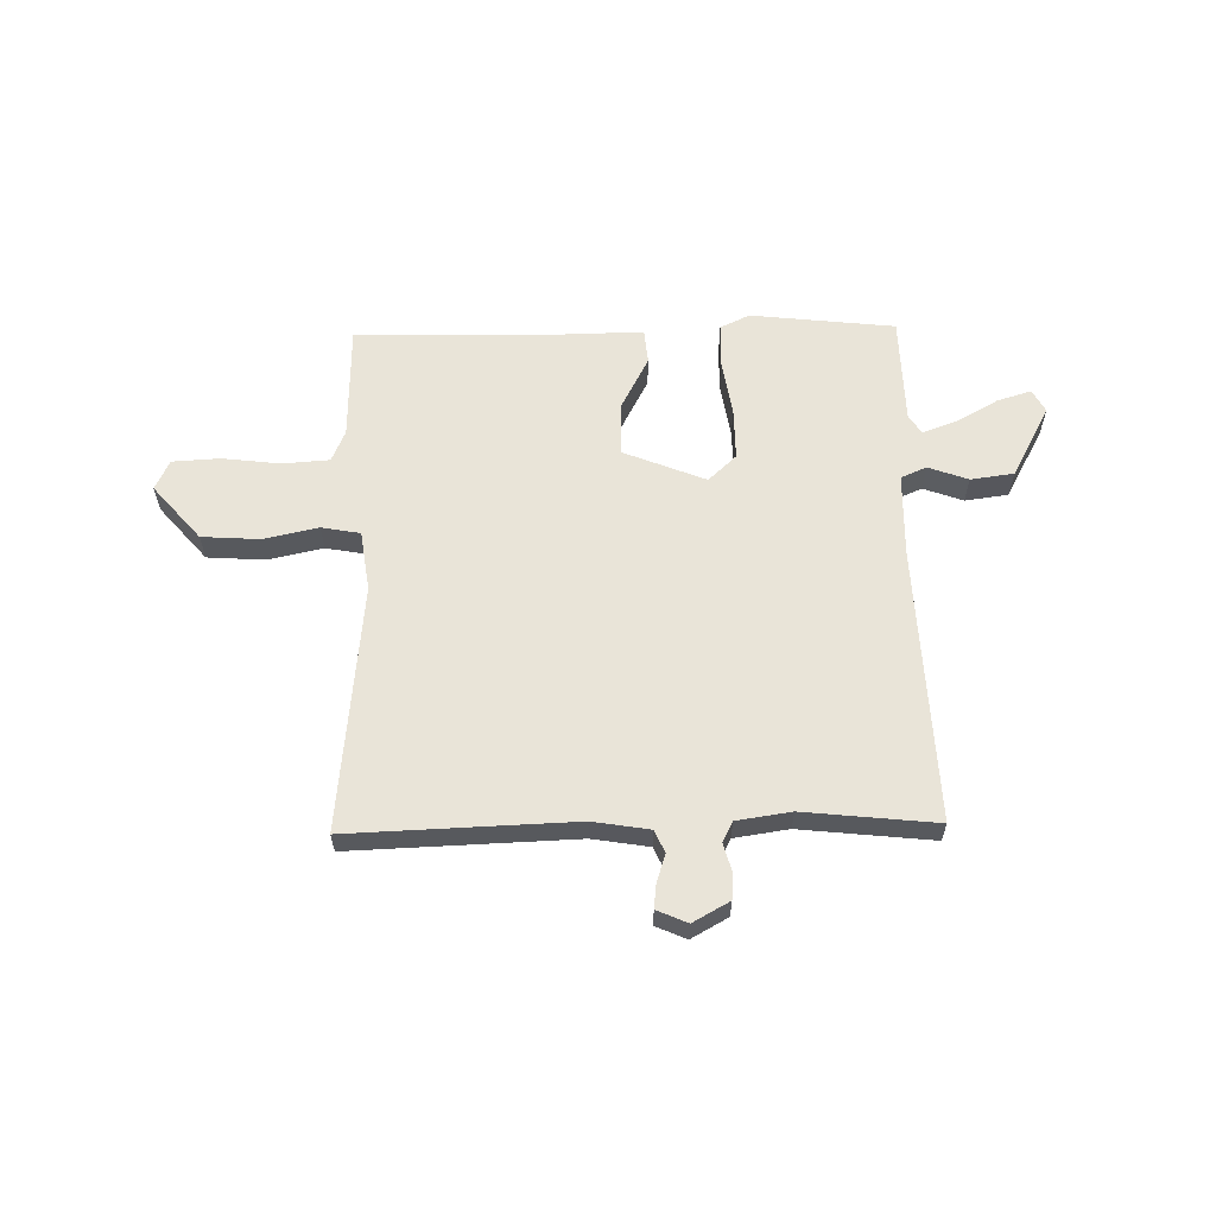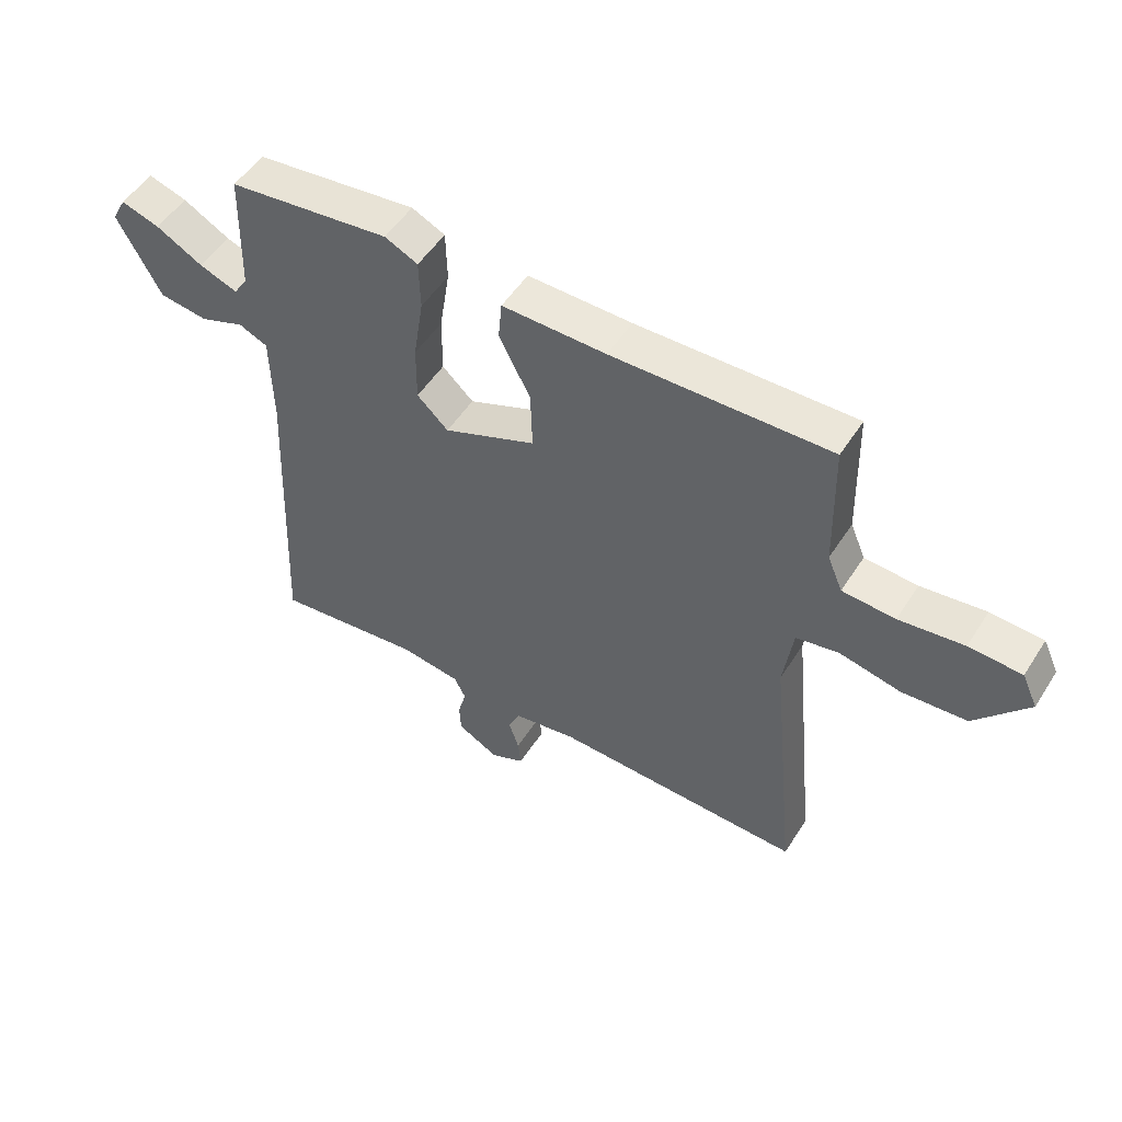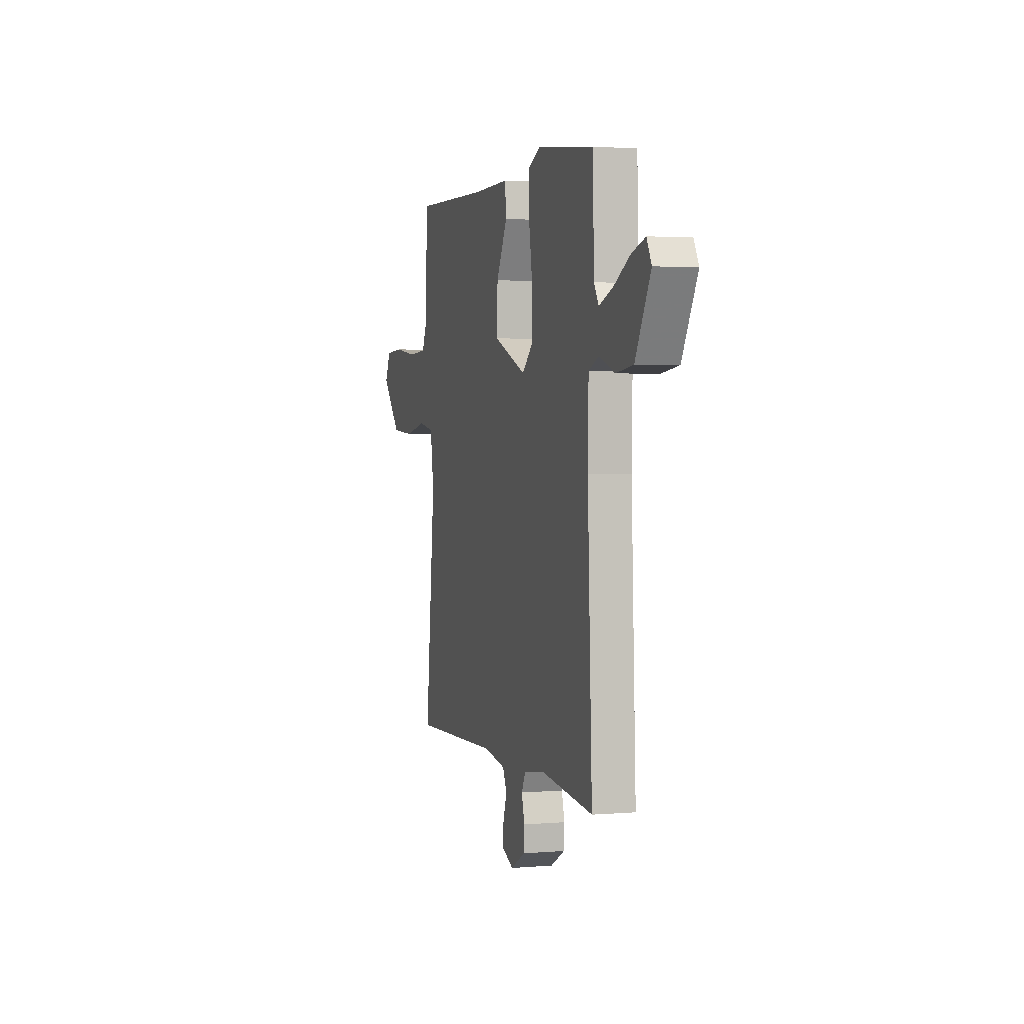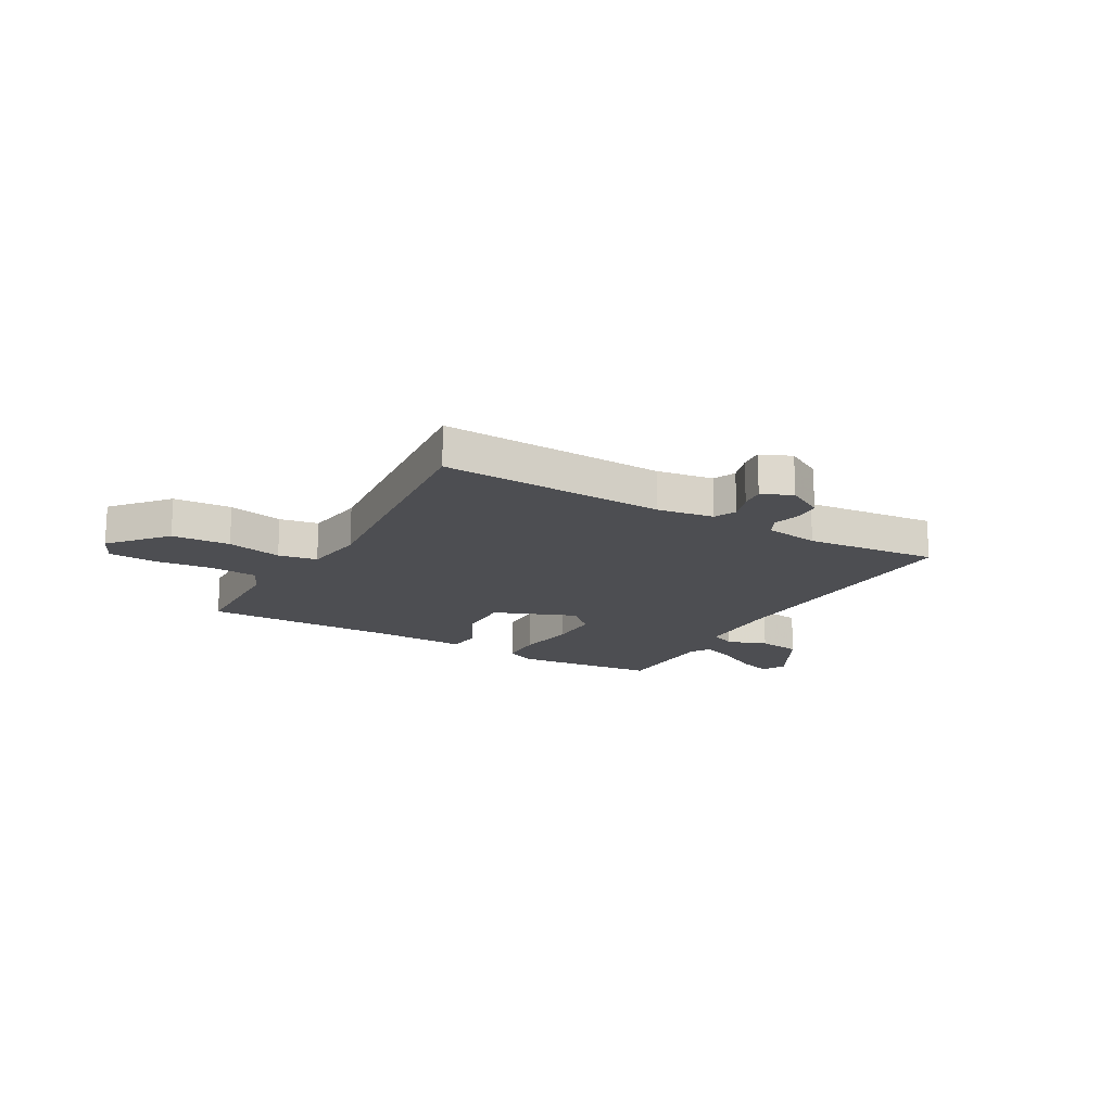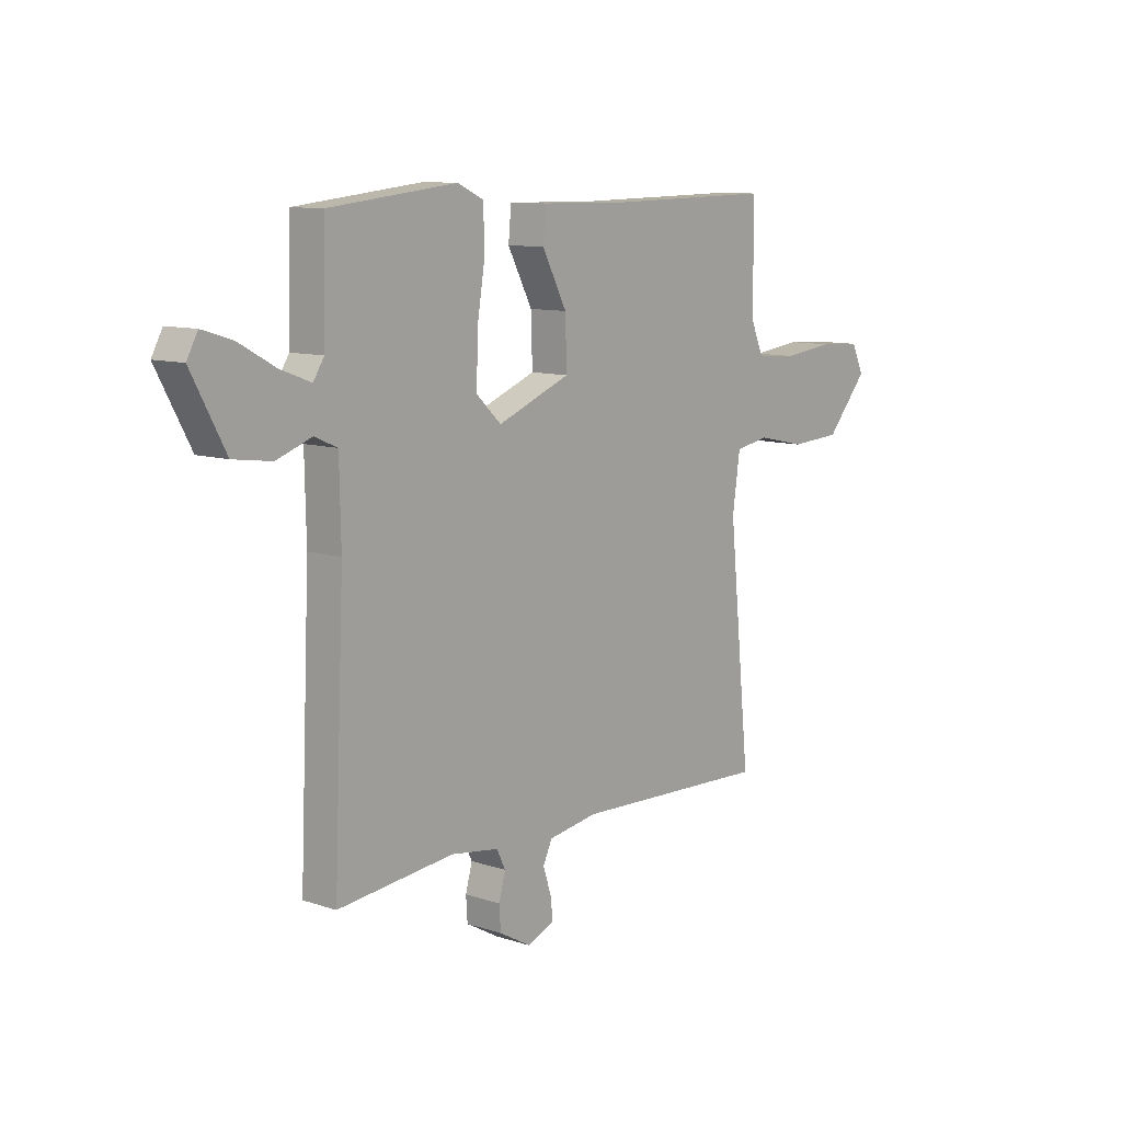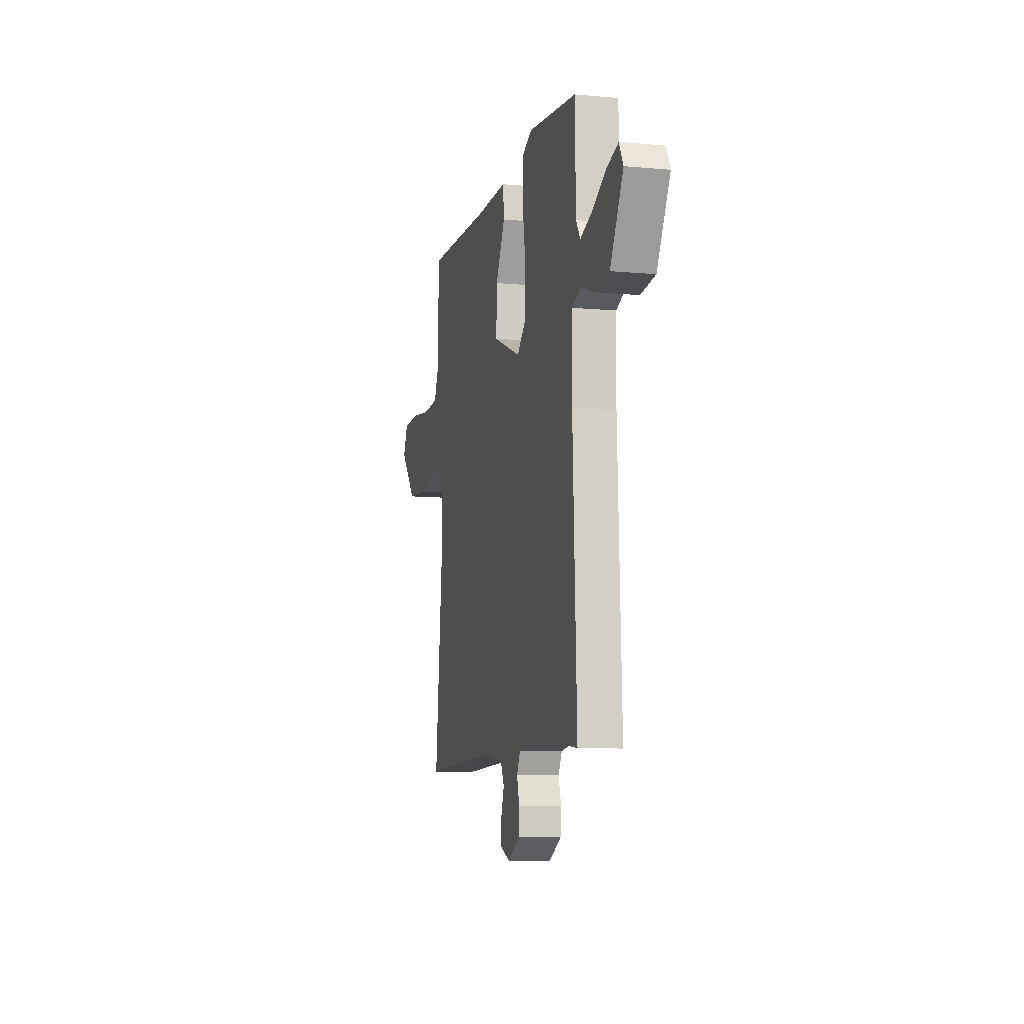
<metadata>
{"format":"obj","ext":"obj","renderer":"f3d","projection":"perspective","resolution":1024,"background":"white","views":[{"elev":60.4,"azim":178.9,"up":"+Y"},{"elev":51.5,"azim":31.7,"up":"+Z"},{"elev":2.6,"azim":-106.5,"up":"+Z"},{"elev":-17.1,"azim":150.2,"up":"+Y"},{"elev":10.1,"azim":-49.8,"up":"+Z"},{"elev":-8.7,"azim":-103.9,"up":"+Z"}]}
</metadata>
<code>
v -0.5 0.07 -0.5
v -0.478 0.07 0.013
v -0.481 0.07 0.168
v -0.529 0.07 0.189
v -0.603 0.07 0.162
v -0.684 0.07 0.173
v -0.756 0.07 0.307
v -0.733 0.07 0.35
v -0.669 0.07 0.33
v -0.592 0.07 0.287
v -0.528 0.07 0.263
v -0.505 0.07 0.299
v -0.5 0.07 0.5
v -0.231 0.07 0.53
v -0.176 0.07 0.504
v -0.174 0.07 0.421
v -0.191 0.07 0.314
v -0.192 0.07 0.219
v -0.14 0.07 0.17
v 0.014 0.07 0.232
v 0.011 0.07 0.331
v -0.041 0.07 0.431
v -0.035 0.07 0.496
v 0.138 0.07 0.493
v 0.5 0.07 0.5
v 0.505 0.07 0.284
v 0.53 0.07 0.225
v 0.618 0.07 0.219
v 0.726 0.07 0.232
v 0.814 0.07 0.227
v 0.84 0.07 0.171
v 0.752 0.07 0.069
v 0.644 0.07 0.062
v 0.542 0.07 0.084
v 0.47 0.07 0.071
v 0.454 0.07 -0.041
v 0.5 0.07 -0.5
v 0.082 0.07 -0.485
v -0.023 0.07 -0.502
v -0.042 0.07 -0.543
v -0.025 0.07 -0.595
v -0.02 0.07 -0.64
v -0.077 0.07 -0.665
v -0.145 0.07 -0.627
v -0.148 0.07 -0.578
v -0.134 0.07 -0.527
v -0.153 0.07 -0.489
v -0.254 0.07 -0.474
v -0.5 0 -0.5
v -0.478 0 0.013
v -0.481 0 0.168
v -0.529 0 0.189
v -0.603 0 0.162
v -0.684 0 0.173
v -0.756 0 0.307
v -0.733 0 0.35
v -0.669 0 0.33
v -0.592 0 0.287
v -0.528 0 0.263
v -0.505 0 0.299
v -0.5 0 0.5
v -0.231 0 0.53
v -0.176 0 0.504
v -0.174 0 0.421
v -0.191 0 0.314
v -0.192 0 0.219
v -0.14 0 0.17
v 0.014 0 0.232
v 0.011 0 0.331
v -0.041 0 0.431
v -0.035 0 0.496
v 0.138 0 0.493
v 0.5 0 0.5
v 0.505 0 0.284
v 0.53 0 0.225
v 0.618 0 0.219
v 0.726 0 0.232
v 0.814 0 0.227
v 0.84 0 0.171
v 0.752 0 0.069
v 0.644 0 0.062
v 0.542 0 0.084
v 0.47 0 0.071
v 0.454 0 -0.041
v 0.5 0 -0.5
v 0.082 0 -0.485
v -0.023 0 -0.502
v -0.042 0 -0.543
v -0.025 0 -0.595
v -0.02 0 -0.64
v -0.077 0 -0.665
v -0.145 0 -0.627
v -0.148 0 -0.578
v -0.134 0 -0.527
v -0.153 0 -0.489
v -0.254 0 -0.474
f 44 45 46
f 43 44 46
f 42 43 46
f 41 42 46
f 40 41 46
f 39 40 46 47
f 38 39 47 48
f 36 37 38
f 35 36 38 48
f 32 33 34
f 31 32 34
f 30 31 34
f 29 30 34
f 28 29 34
f 27 28 34 35
f 48 1 2
f 35 48 2
f 27 35 2
f 26 27 2
f 21 22 23 24
f 24 25 26
f 21 24 26
f 20 21 26
f 15 16 17
f 14 15 17
f 13 14 17
f 12 13 17
f 11 12 17 18
f 8 9 10
f 7 8 10
f 6 7 10
f 5 6 10
f 4 5 10
f 3 4 10 11
f 19 20 26 2
f 3 11 18 19
f 2 3 19
f 94 93 92
f 94 92 91
f 94 91 90
f 94 90 89
f 94 89 88
f 95 94 88 87
f 96 95 87 86
f 86 85 84
f 96 86 84 83
f 82 81 80
f 82 80 79
f 82 79 78
f 82 78 77
f 82 77 76
f 83 82 76 75
f 50 49 96
f 50 96 83
f 50 83 75
f 50 75 74
f 72 71 70 69
f 74 73 72
f 74 72 69
f 74 69 68
f 65 64 63
f 65 63 62
f 65 62 61
f 65 61 60
f 66 65 60 59
f 58 57 56
f 58 56 55
f 58 55 54
f 58 54 53
f 58 53 52
f 59 58 52 51
f 50 74 68 67
f 67 66 59 51
f 67 51 50
f 1 49 50 2
f 2 50 51 3
f 3 51 52 4
f 4 52 53 5
f 5 53 54 6
f 6 54 55 7
f 7 55 56 8
f 8 56 57 9
f 9 57 58 10
f 10 58 59 11
f 11 59 60 12
f 12 60 61 13
f 13 61 62 14
f 14 62 63 15
f 15 63 64 16
f 16 64 65 17
f 17 65 66 18
f 18 66 67 19
f 19 67 68 20
f 20 68 69 21
f 21 69 70 22
f 22 70 71 23
f 23 71 72 24
f 24 72 73 25
f 25 73 74 26
f 26 74 75 27
f 27 75 76 28
f 28 76 77 29
f 29 77 78 30
f 30 78 79 31
f 31 79 80 32
f 32 80 81 33
f 33 81 82 34
f 34 82 83 35
f 35 83 84 36
f 36 84 85 37
f 37 85 86 38
f 38 86 87 39
f 39 87 88 40
f 40 88 89 41
f 41 89 90 42
f 42 90 91 43
f 43 91 92 44
f 44 92 93 45
f 45 93 94 46
f 46 94 95 47
f 47 95 96 48
f 48 96 49 1

</code>
